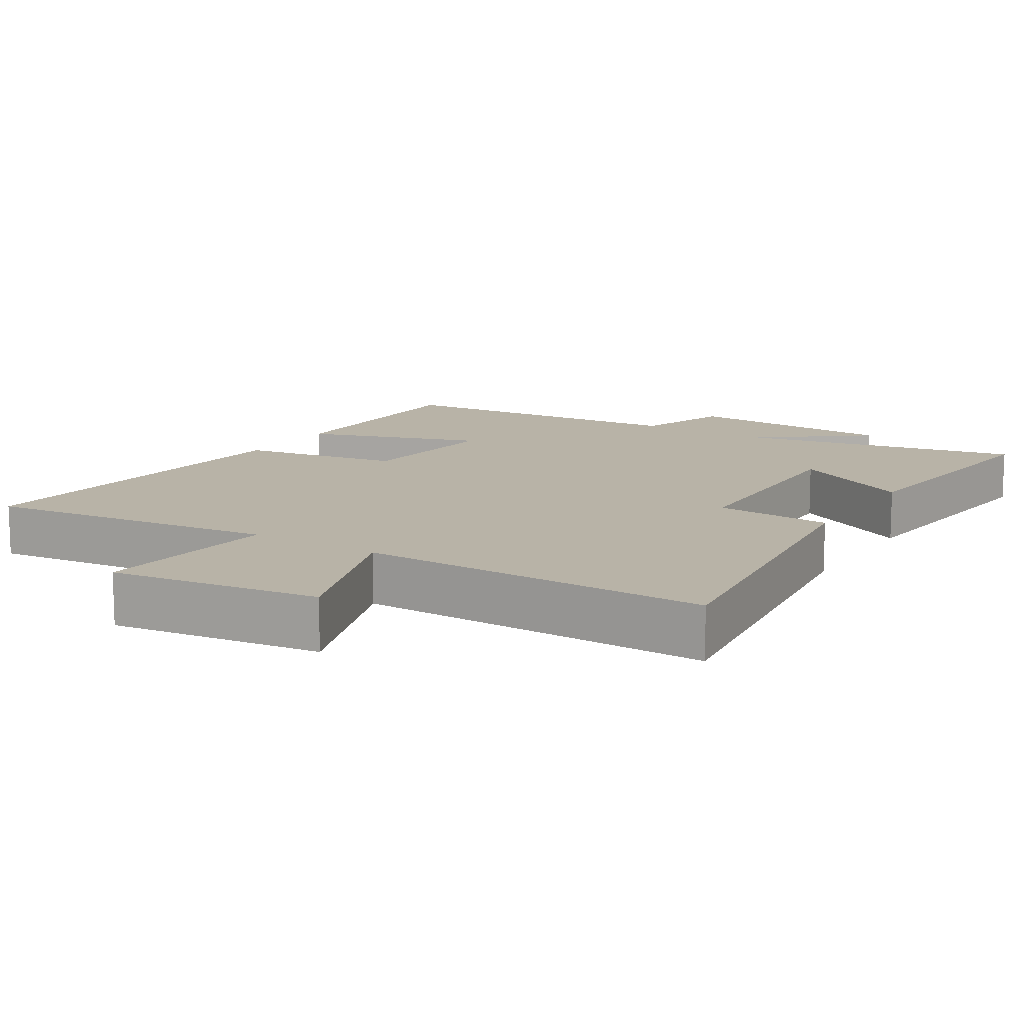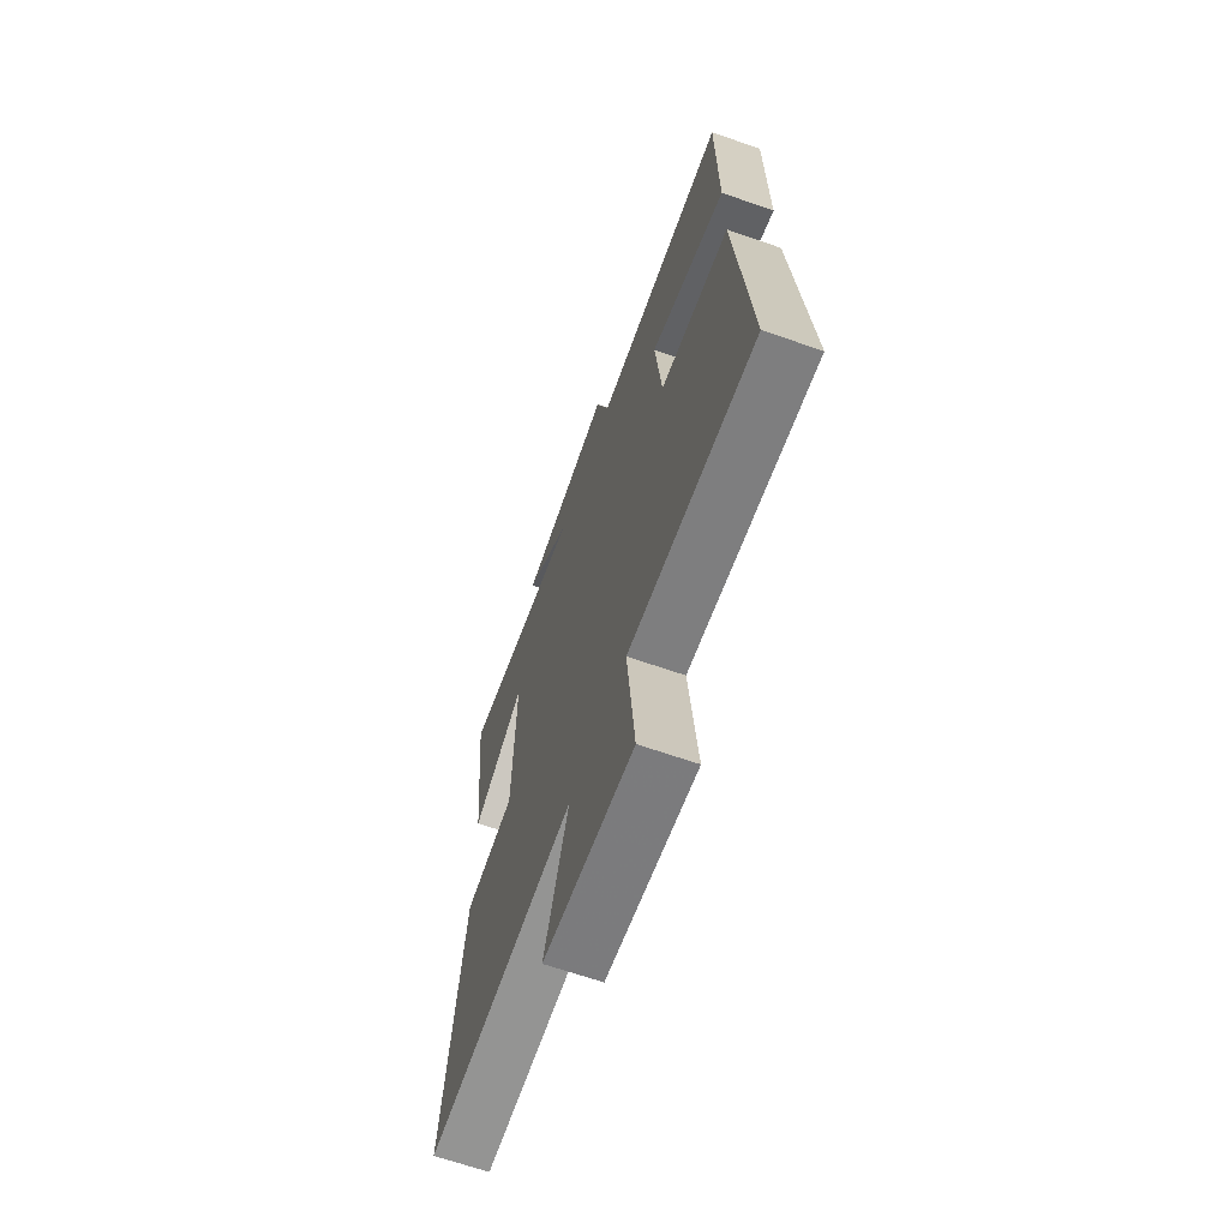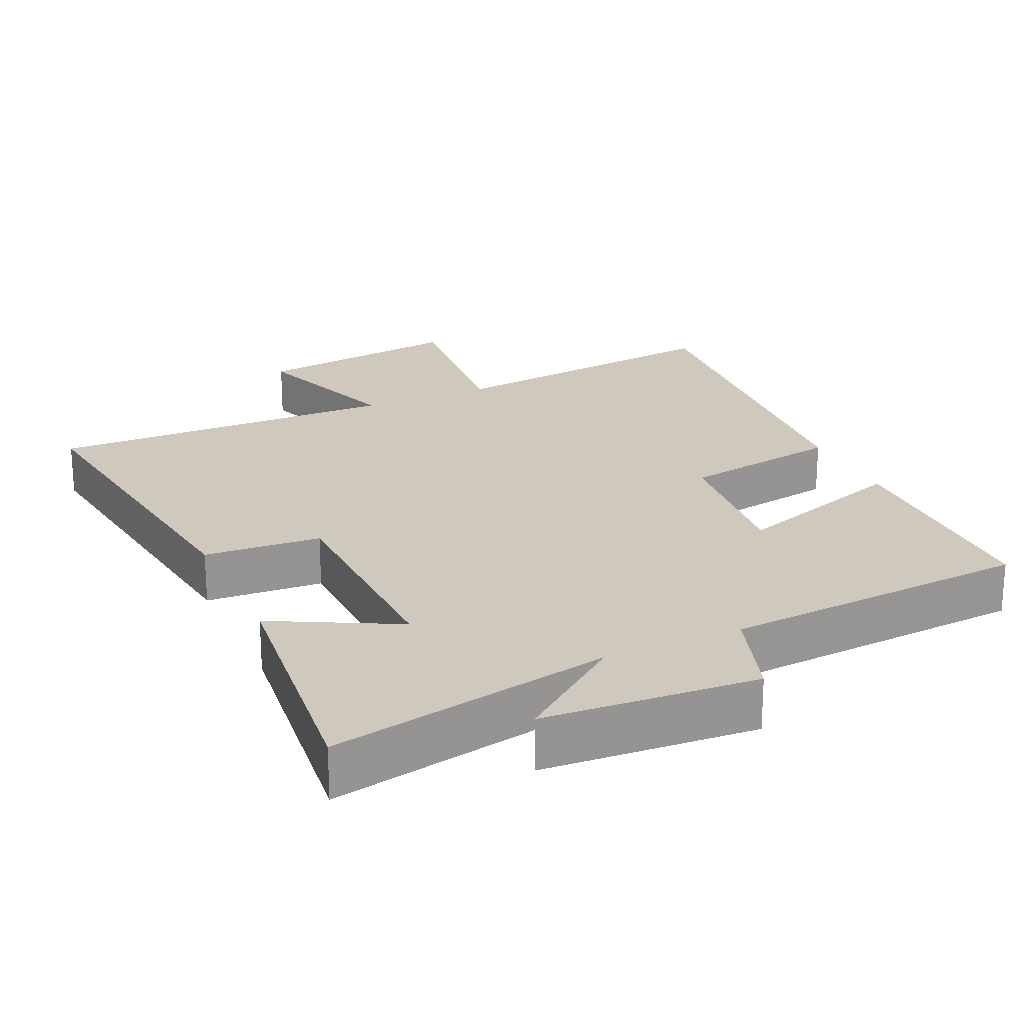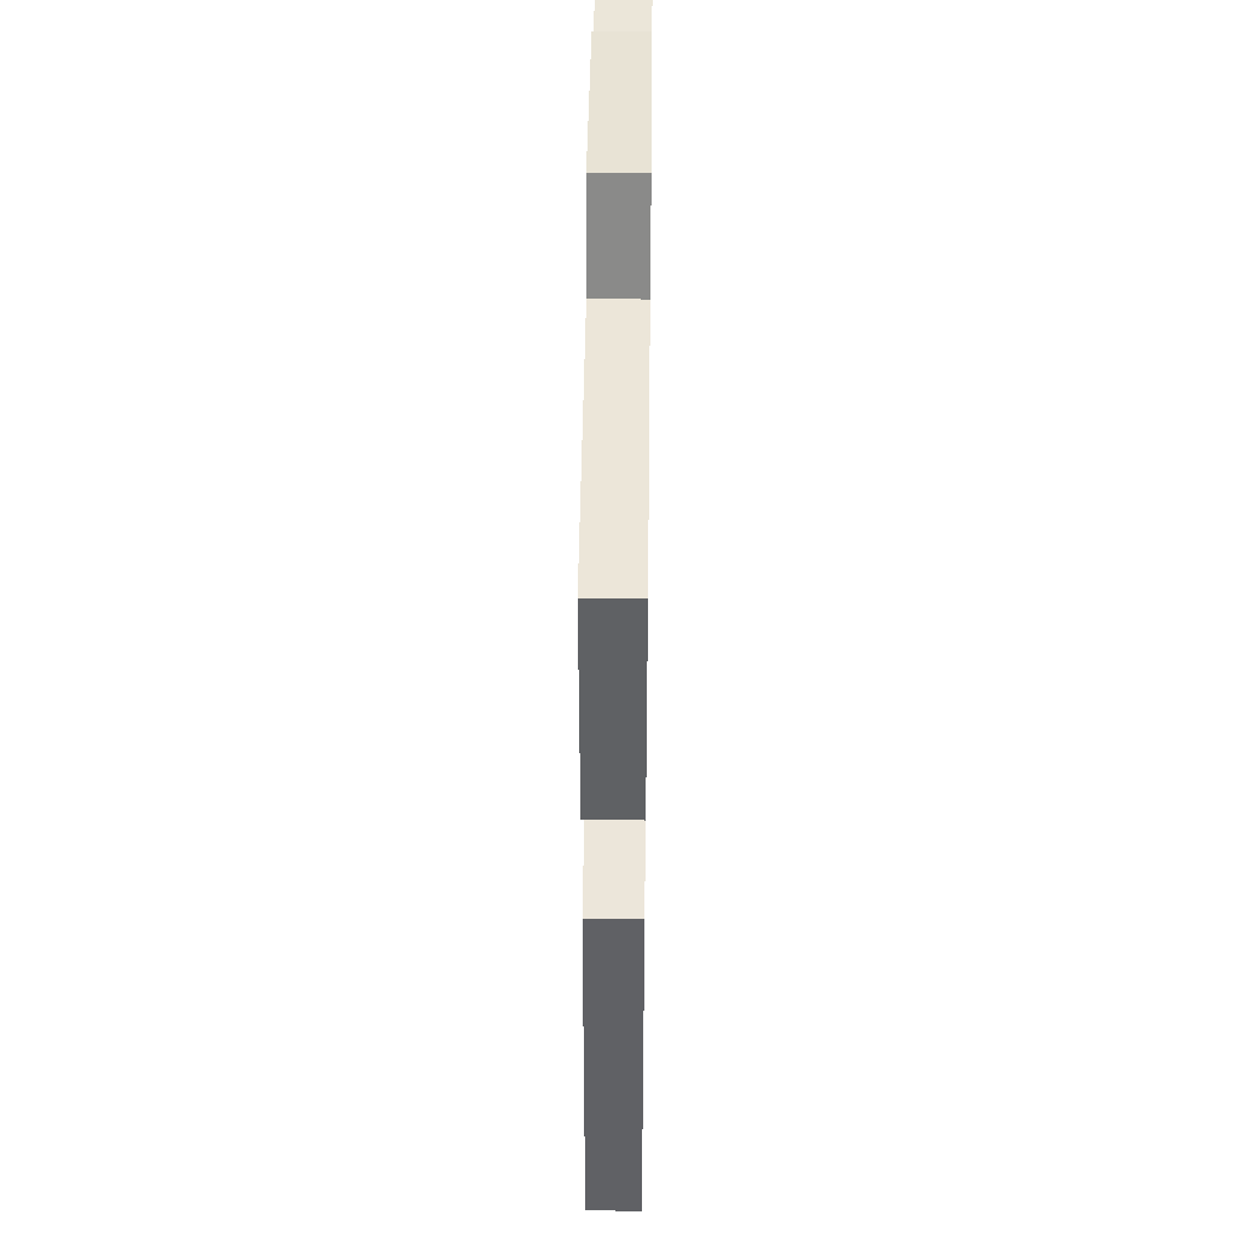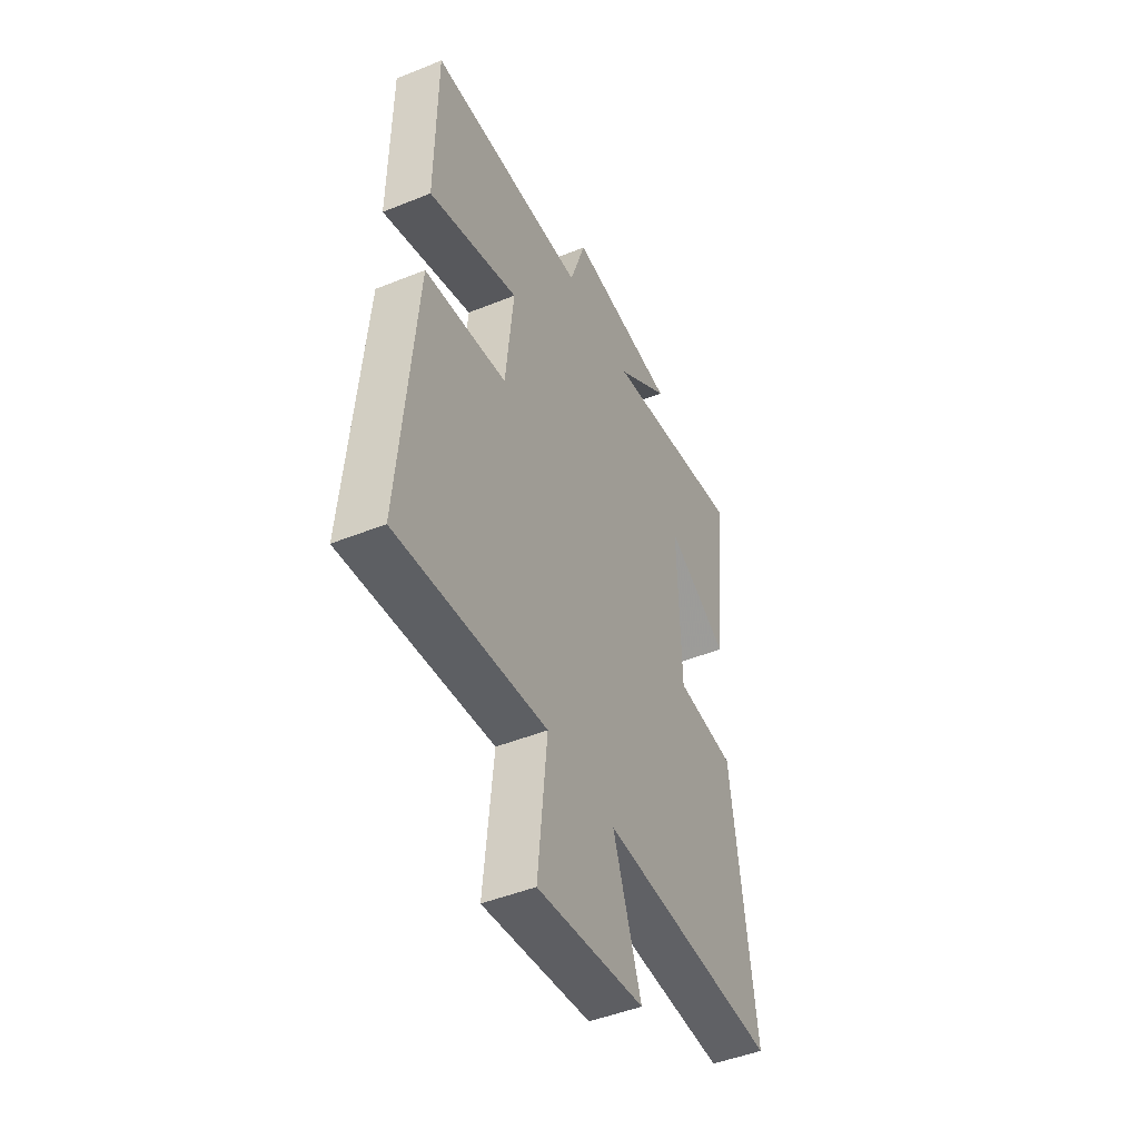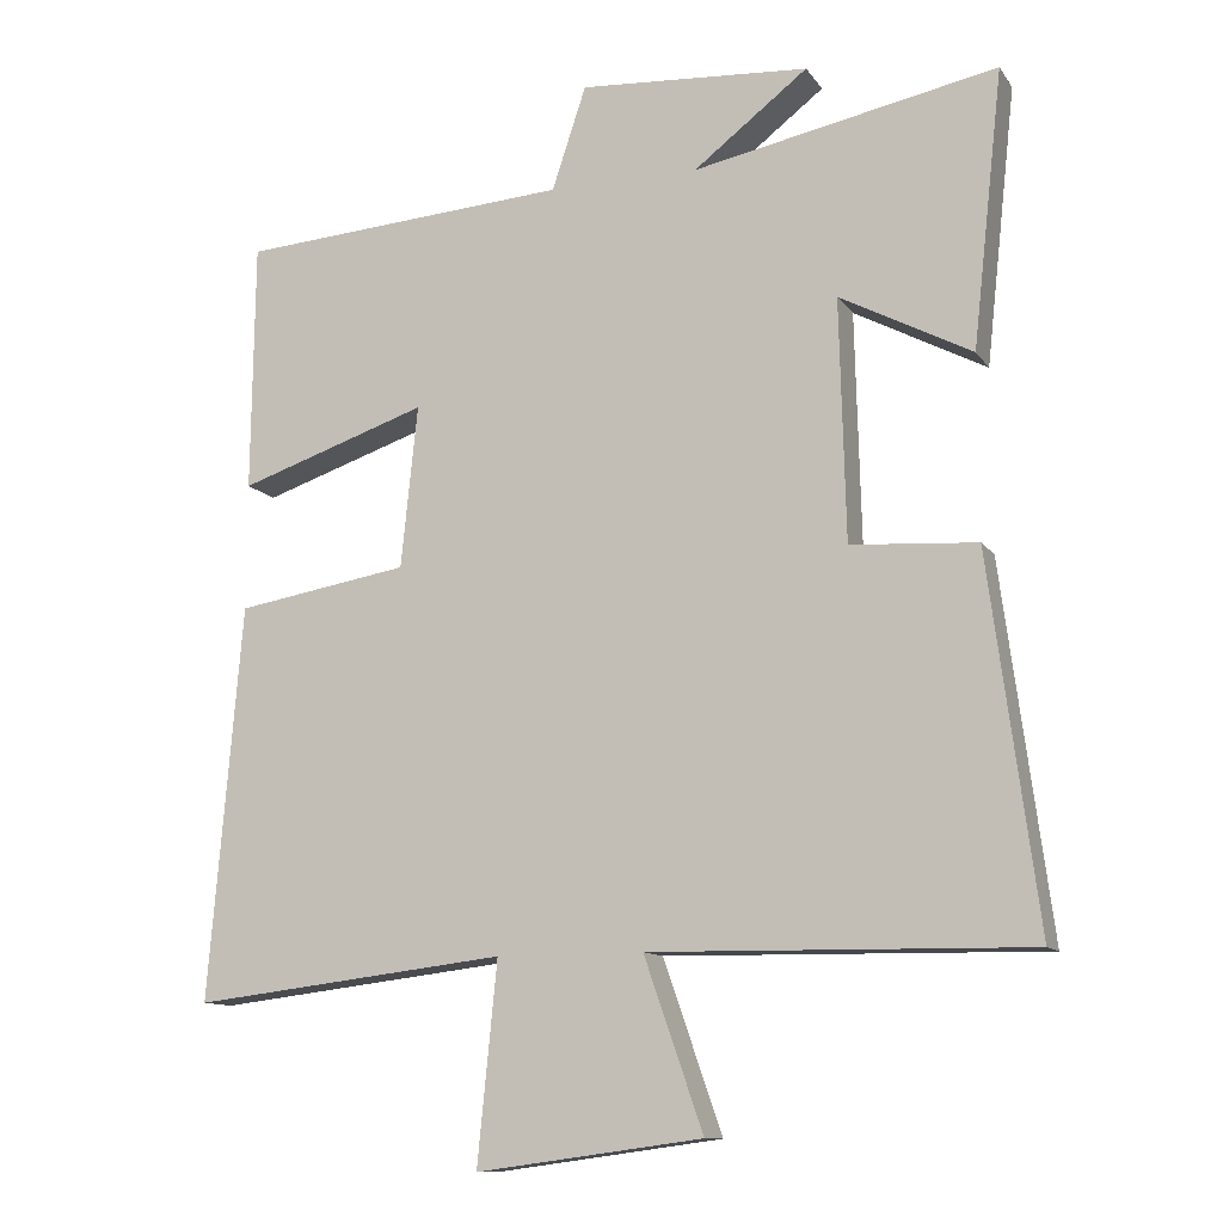
<metadata>
{"format":"obj","ext":"obj","renderer":"f3d","projection":"perspective","resolution":1024,"background":"white","views":[{"elev":12.7,"azim":-148.0,"up":"+Y"},{"elev":-66.1,"azim":70.7,"up":"+Z"},{"elev":22.4,"azim":-24.5,"up":"+Y"},{"elev":44.9,"azim":90.7,"up":"+Z"},{"elev":-47.1,"azim":114.6,"up":"+Z"},{"elev":-11.5,"azim":-158.8,"up":"+Z"}]}
</metadata>
<code>
v 0.496 0.07 0.469
v 0.5 0.07 0.139
v 0.25 0.07 0.223
v 0.272 0.07 0.009
v 0.5 0.07 -0.029
v 0.544 0.07 -0.549
v 0.129 0.07 -0.5
v 0.155 0.07 -0.764
v -0.143 0.07 -0.724
v -0.065 0.07 -0.5
v -0.564 0.07 -0.508
v -0.5 0.07 -0.022
v -0.334 0.07 -0.011
v -0.326 0.07 0.307
v -0.5 0.07 0.216
v -0.54 0.07 0.58
v -0.139 0.07 0.5
v -0.29 0.07 0.616
v 0.014 0.07 0.636
v 0.059 0.07 0.5
v 0.496 0 0.469
v 0.5 0 0.139
v 0.25 0 0.223
v 0.272 0 0.009
v 0.5 0 -0.029
v 0.544 0 -0.549
v 0.129 0 -0.5
v 0.155 0 -0.764
v -0.143 0 -0.724
v -0.065 0 -0.5
v -0.564 0 -0.508
v -0.5 0 -0.022
v -0.334 0 -0.011
v -0.326 0 0.307
v -0.5 0 0.216
v -0.54 0 0.58
v -0.139 0 0.5
v -0.29 0 0.616
v 0.014 0 0.636
v 0.059 0 0.5
f 17 18 19 20
f 1 2 3
f 20 1 3
f 17 20 3
f 14 15 16 17
f 17 3 4
f 14 17 4
f 13 14 4
f 13 4 5
f 12 13 5
f 11 12 5
f 10 11 5
f 7 8 9 10
f 7 10 5
f 5 6 7
f 40 39 38 37
f 23 22 21
f 23 21 40
f 23 40 37
f 37 36 35 34
f 24 23 37
f 24 37 34
f 24 34 33
f 25 24 33
f 25 33 32
f 25 32 31
f 25 31 30
f 30 29 28 27
f 25 30 27
f 27 26 25
f 1 21 22 2
f 2 22 23 3
f 3 23 24 4
f 4 24 25 5
f 5 25 26 6
f 6 26 27 7
f 7 27 28 8
f 8 28 29 9
f 9 29 30 10
f 10 30 31 11
f 11 31 32 12
f 12 32 33 13
f 13 33 34 14
f 14 34 35 15
f 15 35 36 16
f 16 36 37 17
f 17 37 38 18
f 18 38 39 19
f 19 39 40 20
f 20 40 21 1

</code>
